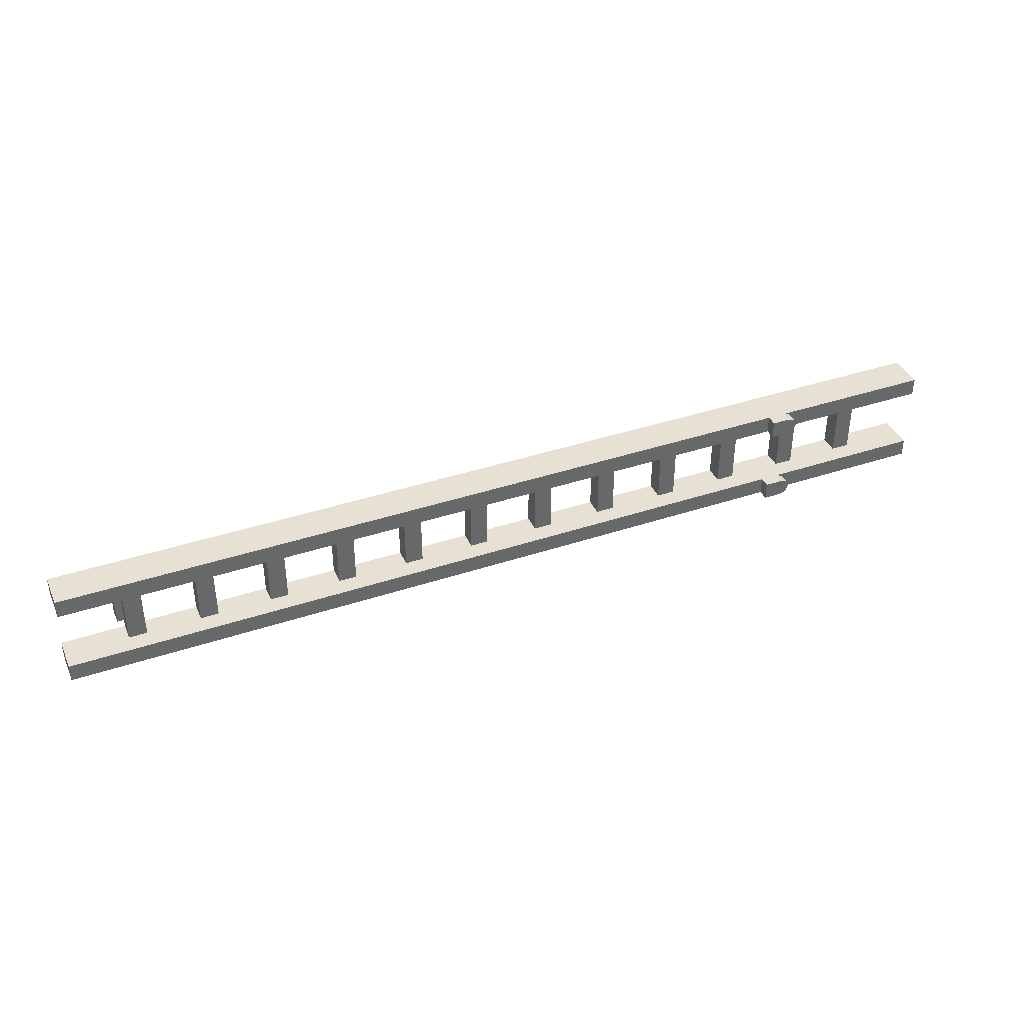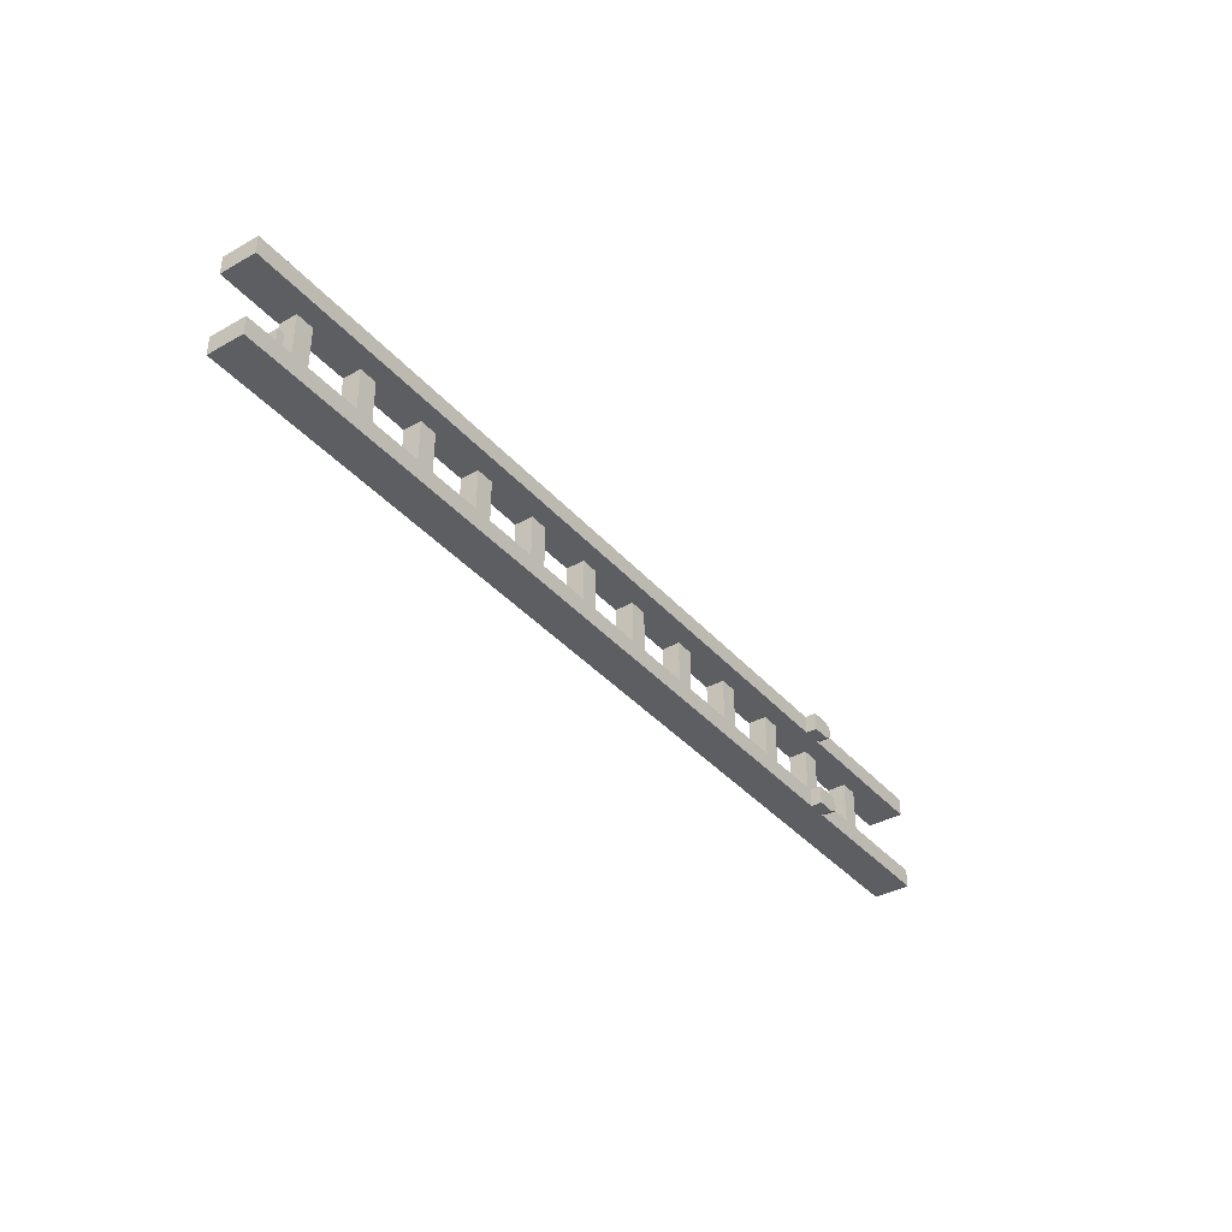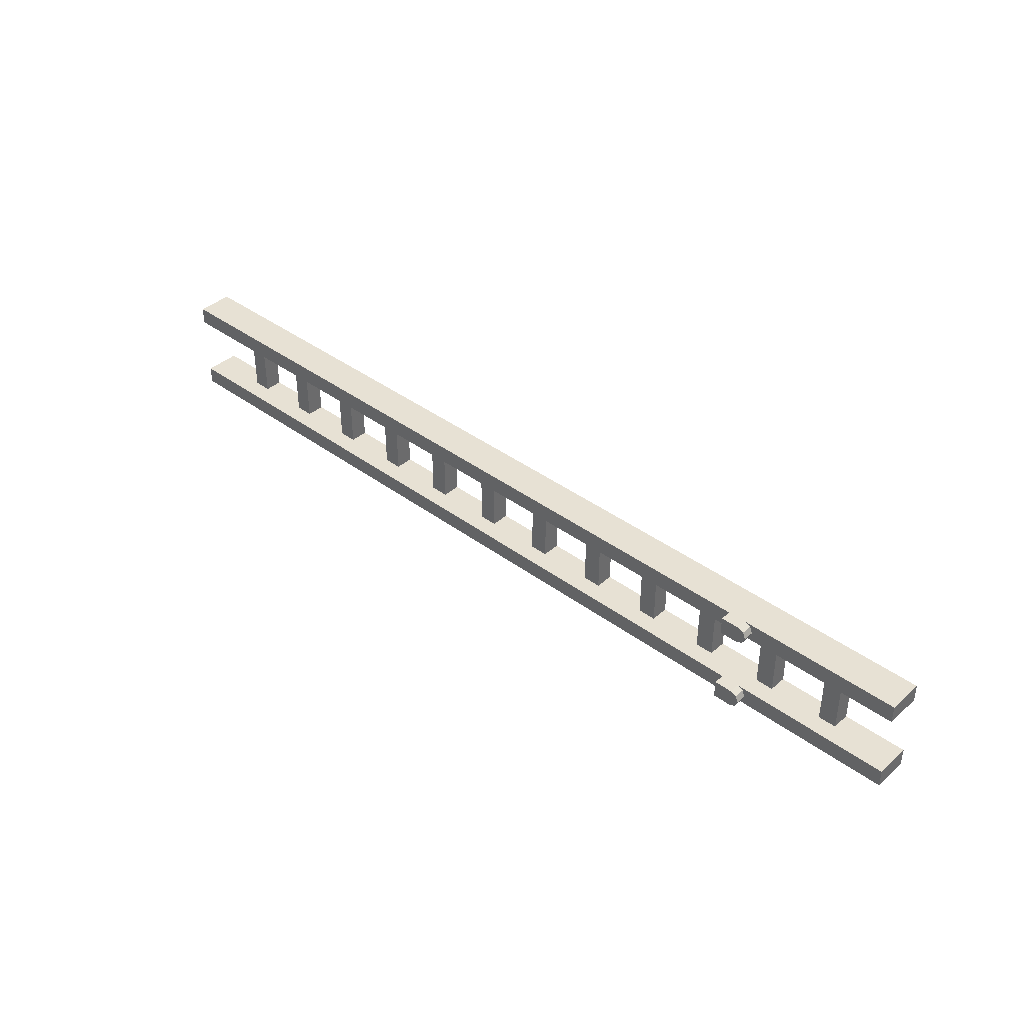
<metadata>
{"format":"obj","ext":"obj","renderer":"f3d","projection":"perspective","resolution":1024,"background":"white","views":[{"elev":39.4,"azim":-22.6,"up":"+Z"},{"elev":-37.6,"azim":-54.2,"up":"+Z"},{"elev":39.6,"azim":42.6,"up":"+Z"}]}
</metadata>
<code>
v -6.5 -0.5 -0.7
v -6.5 -0.5 -0.45
v 6.5 -0.5 -0.45
v 6.5 -0.5 -0.7
v -6.5 -1 -0.7
v -6.5 -0.5 -0.7
v 6.5 -0.5 -0.7
v 6.5 -1 -0.7
v 6.5 -0.5 -0.7
v 6.5 -0.5 -0.45
v 6.5 -1 -0.45
v 6.5 -1 -0.7
v -6.5 -1 -0.7
v -6.5 -1 -0.45
v -6.5 -0.5 -0.45
v -6.5 -0.5 -0.7
v 6.5 -1 -0.45
v -6.5 -1 -0.45
v -6.5 -0.75 -0.45
v 6.5 -0.75 -0.45
v 6.5 -1 -0.45
v 4.375 -1 -0.45
v 4.375 -1 -0.7
v 6.5 -1 -0.7
v -6.5 -1 -0.45
v -6.5 -1 -0.7
v 4 -1 -0.7
v 4 -1 -0.45
v 6.5 -0.5 0.7
v 6.5 -0.5 0.45
v -6.5 -0.5 0.45
v -6.5 -0.5 0.7
v -6.5 -1 0.7
v -6.5 -0.5 0.7
v 6.5 -0.5 0.7
v 6.5 -1 0.7
v 6.5 -0.5 0.7
v 6.5 -0.5 0.45
v 6.5 -1 0.45
v 6.5 -1 0.7
v -6.5 -1 0.7
v -6.5 -1 0.45
v -6.5 -0.5 0.45
v -6.5 -0.5 0.7
v 6.5 -1 0.45
v -6.5 -1 0.45
v -6.5 -0.75 0.45
v 6.5 -0.75 0.45
v 6.5 -1 0.7
v 4.375 -1 0.7
v 4.375 -1 0.45
v 6.5 -1 0.45
v -6.5 -1 0.7
v -6.5 -1 0.45
v 4 -1 0.45
v 4 -1 0.7
v 6.5 -0.5 0.45
v 5.625 -0.5 0.45
v 5.625 -0.75 0.45
v 6.5 -0.75 0.45
v 6.5 -0.75 -0.45
v 5.625 -0.75 -0.45
v 5.625 -0.5 -0.45
v 6.5 -0.5 -0.45
v 5.625 -0.75 -0.45
v 5.625 -0.75 0.45
v 5.625 -0.5 0.45
v 5.625 -0.5 -0.45
v 5.375 -0.75 -0.45
v 5.625 -0.75 -0.45
v 5.625 -0.75 0.45
v 5.375 -0.75 0.45
v 5.375 -0.75 -0.45
v 5.375 -0.5 -0.45
v 4.625 -0.5 -0.45
v 4.625 -0.75 -0.45
v 5.375 -0.75 0.45
v 5.375 -0.5 0.45
v 5.375 -0.5 -0.45
v 5.375 -0.75 -0.45
v 4.625 -0.75 0.45
v 4.625 -0.5 0.45
v 5.375 -0.5 0.45
v 5.375 -0.75 0.45
v 4.625 -0.75 -0.45
v 4.625 -0.5 -0.45
v 4.625 -0.5 0.45
v 4.625 -0.75 0.45
v 4.375 -0.75 -0.45
v 4.625 -0.75 -0.45
v 4.625 -0.75 0.45
v 4.375 -0.75 0.45
v 4.375 -0.75 -0.45
v 4.375 -0.5 -0.45
v 3.625 -0.5 -0.45
v 3.625 -0.75 -0.45
v 4.375 -0.75 0.45
v 4.375 -0.5 0.45
v 4.375 -0.5 -0.45
v 4.375 -0.75 -0.45
v 3.625 -0.75 0.45
v 3.625 -0.5 0.45
v 4.375 -0.5 0.45
v 4.375 -0.75 0.45
v 3.625 -0.75 -0.45
v 3.625 -0.5 -0.45
v 3.625 -0.5 0.45
v 3.625 -0.75 0.45
v 3.375 -0.75 -0.45
v 3.625 -0.75 -0.45
v 3.625 -0.75 0.45
v 3.375 -0.75 0.45
v 3.375 -0.75 -0.45
v 3.375 -0.5 -0.45
v 2.625 -0.5 -0.45
v 2.625 -0.75 -0.45
v 3.375 -0.75 0.45
v 3.375 -0.5 0.45
v 3.375 -0.5 -0.45
v 3.375 -0.75 -0.45
v 2.625 -0.75 0.45
v 2.625 -0.5 0.45
v 3.375 -0.5 0.45
v 3.375 -0.75 0.45
v 2.625 -0.75 -0.45
v 2.625 -0.5 -0.45
v 2.625 -0.5 0.45
v 2.625 -0.75 0.45
v 2.375 -0.75 -0.45
v 2.625 -0.75 -0.45
v 2.625 -0.75 0.45
v 2.375 -0.75 0.45
v 2.375 -0.75 -0.45
v 2.375 -0.5 -0.45
v 1.625 -0.5 -0.45
v 1.625 -0.75 -0.45
v 2.375 -0.75 0.45
v 2.375 -0.5 0.45
v 2.375 -0.5 -0.45
v 2.375 -0.75 -0.45
v 1.625 -0.75 0.45
v 1.625 -0.5 0.45
v 2.375 -0.5 0.45
v 2.375 -0.75 0.45
v 1.625 -0.75 -0.45
v 1.625 -0.5 -0.45
v 1.625 -0.5 0.45
v 1.625 -0.75 0.45
v 1.375 -0.75 -0.45
v 1.625 -0.75 -0.45
v 1.625 -0.75 0.45
v 1.375 -0.75 0.45
v 1.375 -0.75 -0.45
v 1.375 -0.5 -0.45
v 0.625 -0.5 -0.45
v 0.625 -0.75 -0.45
v 1.375 -0.75 0.45
v 1.375 -0.5 0.45
v 1.375 -0.5 -0.45
v 1.375 -0.75 -0.45
v 0.625 -0.75 0.45
v 0.625 -0.5 0.45
v 1.375 -0.5 0.45
v 1.375 -0.75 0.45
v 0.625 -0.75 -0.45
v 0.625 -0.5 -0.45
v 0.625 -0.5 0.45
v 0.625 -0.75 0.45
v 0.375 -0.75 -0.45
v 0.625 -0.75 -0.45
v 0.625 -0.75 0.45
v 0.375 -0.75 0.45
v 0.375 -0.75 -0.45
v 0.375 -0.5 -0.45
v -0.375 -0.5 -0.45
v -0.375 -0.75 -0.45
v 0.375 -0.75 0.45
v 0.375 -0.5 0.45
v 0.375 -0.5 -0.45
v 0.375 -0.75 -0.45
v -0.375 -0.75 0.45
v -0.375 -0.5 0.45
v 0.375 -0.5 0.45
v 0.375 -0.75 0.45
v -0.375 -0.75 -0.45
v -0.375 -0.5 -0.45
v -0.375 -0.5 0.45
v -0.375 -0.75 0.45
v -0.625 -0.75 -0.45
v -0.375 -0.75 -0.45
v -0.375 -0.75 0.45
v -0.625 -0.75 0.45
v -0.625 -0.75 -0.45
v -0.625 -0.5 -0.45
v -1.375 -0.5 -0.45
v -1.375 -0.75 -0.45
v -0.625 -0.75 0.45
v -0.625 -0.5 0.45
v -0.625 -0.5 -0.45
v -0.625 -0.75 -0.45
v -1.375 -0.75 0.45
v -1.375 -0.5 0.45
v -0.625 -0.5 0.45
v -0.625 -0.75 0.45
v -1.375 -0.75 -0.45
v -1.375 -0.5 -0.45
v -1.375 -0.5 0.45
v -1.375 -0.75 0.45
v -1.625 -0.75 -0.45
v -1.375 -0.75 -0.45
v -1.375 -0.75 0.45
v -1.625 -0.75 0.45
v -1.625 -0.75 -0.45
v -1.625 -0.5 -0.45
v -2.375 -0.5 -0.45
v -2.375 -0.75 -0.45
v -1.625 -0.75 0.45
v -1.625 -0.5 0.45
v -1.625 -0.5 -0.45
v -1.625 -0.75 -0.45
v -2.375 -0.75 0.45
v -2.375 -0.5 0.45
v -1.625 -0.5 0.45
v -1.625 -0.75 0.45
v -2.375 -0.75 -0.45
v -2.375 -0.5 -0.45
v -2.375 -0.5 0.45
v -2.375 -0.75 0.45
v -2.625 -0.75 -0.45
v -2.375 -0.75 -0.45
v -2.375 -0.75 0.45
v -2.625 -0.75 0.45
v -2.625 -0.75 -0.45
v -2.625 -0.5 -0.45
v -3.375 -0.5 -0.45
v -3.375 -0.75 -0.45
v -2.625 -0.75 0.45
v -2.625 -0.5 0.45
v -2.625 -0.5 -0.45
v -2.625 -0.75 -0.45
v -3.375 -0.75 0.45
v -3.375 -0.5 0.45
v -2.625 -0.5 0.45
v -2.625 -0.75 0.45
v -3.375 -0.75 -0.45
v -3.375 -0.5 -0.45
v -3.375 -0.5 0.45
v -3.375 -0.75 0.45
v -3.625 -0.75 -0.45
v -3.375 -0.75 -0.45
v -3.375 -0.75 0.45
v -3.625 -0.75 0.45
v -3.625 -0.75 -0.45
v -3.625 -0.5 -0.45
v -4.375 -0.5 -0.45
v -4.375 -0.75 -0.45
v -3.625 -0.75 0.45
v -3.625 -0.5 0.45
v -3.625 -0.5 -0.45
v -3.625 -0.75 -0.45
v -4.375 -0.75 0.45
v -4.375 -0.5 0.45
v -3.625 -0.5 0.45
v -3.625 -0.75 0.45
v -4.375 -0.75 -0.45
v -4.375 -0.5 -0.45
v -4.375 -0.5 0.45
v -4.375 -0.75 0.45
v -4.625 -0.75 -0.45
v -4.375 -0.75 -0.45
v -4.375 -0.75 0.45
v -4.625 -0.75 0.45
v -4.625 -0.75 -0.45
v -4.625 -0.5 -0.45
v -5.375 -0.5 -0.45
v -5.375 -0.75 -0.45
v -4.625 -0.75 0.45
v -4.625 -0.5 0.45
v -4.625 -0.5 -0.45
v -4.625 -0.75 -0.45
v -5.375 -0.75 0.45
v -5.375 -0.5 0.45
v -4.625 -0.5 0.45
v -4.625 -0.75 0.45
v -5.375 -0.75 -0.45
v -5.375 -0.5 -0.45
v -5.375 -0.5 0.45
v -5.375 -0.75 0.45
v -5.625 -0.75 -0.45
v -5.375 -0.75 -0.45
v -5.375 -0.75 0.45
v -5.625 -0.75 0.45
v -6.5 -0.5 0.45
v -5.625 -0.5 0.45
v -5.625 -0.75 0.45
v -6.5 -0.75 0.45
v -6.5 -0.75 -0.45
v -5.625 -0.75 -0.45
v -5.625 -0.5 -0.45
v -6.5 -0.5 -0.45
v -5.625 -0.75 -0.45
v -5.625 -0.75 0.45
v -5.625 -0.5 0.45
v -5.625 -0.5 -0.45
v 5.375 -0.5 0.45
v 5.625 -0.5 0.45
v 5.625 -0.5 -0.45
v 5.375 -0.5 -0.45
v 4.375 -0.5 0.45
v 4.625 -0.5 0.45
v 4.625 -0.5 -0.45
v 4.375 -0.5 -0.45
v 3.375 -0.5 0.45
v 3.625 -0.5 0.45
v 3.625 -0.5 -0.45
v 3.375 -0.5 -0.45
v 2.625 -0.5 0.45
v 2.625 -0.5 -0.45
v 2.375 -0.5 -0.45
v 2.375 -0.5 0.45
v 1.375 -0.5 0.45
v 1.625 -0.5 0.45
v 1.625 -0.5 -0.45
v 1.375 -0.5 -0.45
v 0.375 -0.5 0.45
v 0.625 -0.5 0.45
v 0.625 -0.5 -0.45
v 0.375 -0.5 -0.45
v -0.625 -0.5 0.45
v -0.375 -0.5 0.45
v -0.375 -0.5 -0.45
v -0.625 -0.5 -0.45
v -1.625 -0.5 0.45
v -1.375 -0.5 0.45
v -1.375 -0.5 -0.45
v -1.625 -0.5 -0.45
v -2.625 -0.5 0.45
v -2.375 -0.5 0.45
v -2.375 -0.5 -0.45
v -2.625 -0.5 -0.45
v -3.625 -0.5 0.45
v -3.375 -0.5 0.45
v -3.375 -0.5 -0.45
v -3.625 -0.5 -0.45
v -4.625 -0.5 0.45
v -4.375 -0.5 0.45
v -4.375 -0.5 -0.45
v -4.625 -0.5 -0.45
v -5.625 -0.5 0.45
v -5.375 -0.5 0.45
v -5.375 -0.5 -0.45
v -5.625 -0.5 -0.45
v 4 -1.15 -0.7
v 4.25 -1.15 -0.7
v 4.25 -1.15 -0.45
v 4 -1.15 -0.45
v 4 -1.15 -0.45
v 4.25 -1.15 -0.45
v 4.25 -1 -0.45
v 4 -1 -0.45
v 4.25 -1.15 -0.7
v 4 -1.15 -0.7
v 4 -1 -0.7
v 4.25 -1 -0.7
v 4 -1.15 -0.7
v 4 -1.15 -0.45
v 4 -1 -0.45
v 4 -1 -0.7
v 4.25 -1.15 -0.575
v 4.25 -1.15 -0.7
v 4.338 -1.15 -0.6634
v 4.25 -1.15 -0.575
v 4.338 -1.15 -0.6634
v 4.375 -1.15 -0.575
v 4.25 -1.15 -0.575
v 4.375 -1.15 -0.575
v 4.338 -1.15 -0.4866
v 4.25 -1.15 -0.575
v 4.338 -1.15 -0.4866
v 4.25 -1.15 -0.45
v 4.338 -1.15 -0.6634
v 4.25 -1.15 -0.7
v 4.25 -1 -0.7
v 4.338 -1 -0.6634
v 4.375 -1.15 -0.575
v 4.338 -1.15 -0.6634
v 4.338 -1 -0.6634
v 4.375 -1 -0.575
v 4.338 -1.15 -0.4866
v 4.375 -1.15 -0.575
v 4.375 -1 -0.575
v 4.338 -1 -0.4866
v 4.25 -1.15 -0.45
v 4.338 -1.15 -0.4866
v 4.338 -1 -0.4866
v 4.25 -1 -0.45
v 4.375 -1 -0.7
v 4.338 -1 -0.6634
v 4.25 -1 -0.7
v 4.375 -1 -0.7
v 4.375 -1 -0.575
v 4.338 -1 -0.6634
v 4.375 -1 -0.45
v 4.338 -1 -0.4866
v 4.375 -1 -0.575
v 4.375 -1 -0.45
v 4.25 -1 -0.45
v 4.338 -1 -0.4866
v 4 -1.15 0.45
v 4.25 -1.15 0.45
v 4.25 -1.15 0.7
v 4 -1.15 0.7
v 4 -1.15 0.7
v 4.25 -1.15 0.7
v 4.25 -1 0.7
v 4 -1 0.7
v 4.25 -1.15 0.45
v 4 -1.15 0.45
v 4 -1 0.45
v 4.25 -1 0.45
v 4 -1.15 0.45
v 4 -1.15 0.7
v 4 -1 0.7
v 4 -1 0.45
v 4.25 -1.15 0.575
v 4.25 -1.15 0.45
v 4.338 -1.15 0.4866
v 4.25 -1.15 0.575
v 4.338 -1.15 0.4866
v 4.375 -1.15 0.575
v 4.25 -1.15 0.575
v 4.375 -1.15 0.575
v 4.338 -1.15 0.6634
v 4.25 -1.15 0.575
v 4.338 -1.15 0.6634
v 4.25 -1.15 0.7
v 4.338 -1.15 0.4866
v 4.25 -1.15 0.45
v 4.25 -1 0.45
v 4.338 -1 0.4866
v 4.375 -1.15 0.575
v 4.338 -1.15 0.4866
v 4.338 -1 0.4866
v 4.375 -1 0.575
v 4.338 -1.15 0.6634
v 4.375 -1.15 0.575
v 4.375 -1 0.575
v 4.338 -1 0.6634
v 4.25 -1.15 0.7
v 4.338 -1.15 0.6634
v 4.338 -1 0.6634
v 4.25 -1 0.7
v 4.375 -1 0.45
v 4.338 -1 0.4866
v 4.25 -1 0.45
v 4.375 -1 0.45
v 4.375 -1 0.575
v 4.338 -1 0.4866
v 4.375 -1 0.7
v 4.338 -1 0.6634
v 4.375 -1 0.575
v 4.375 -1 0.7
v 4.25 -1 0.7
v 4.338 -1 0.6634
v -5.725 -0.4 -0.25
v -5.725 -0.6 -0.25
v -5.725 -0.6 0.25
v -5.725 -0.4 0.25
v -5.725 -0.4 -0.25
v -5.625 -0.4 -0.25
v -5.625 -0.6 -0.25
v -5.725 -0.6 -0.25
v -5.725 -0.4 0.25
v -5.625 -0.4 0.25
v -5.625 -0.4 -0.25
v -5.725 -0.4 -0.25
v -5.725 -0.6 0.25
v -5.625 -0.6 0.25
v -5.625 -0.4 0.25
v -5.725 -0.4 0.25
v -5.725 -0.6 -0.25
v -5.625 -0.6 -0.25
v -5.625 -0.6 0.25
v -5.725 -0.6 0.25
v -5.625 -0.4 0.25
v -5.625 -0.5 0.25
v -5.625 -0.5 -0.25
v -5.625 -0.4 -0.25
g mesh6207195
f 1 2 3
f 3 4 1
g mesh6207197
f 5 6 7
f 7 8 5
f 9 10 11
f 11 12 9
f 13 14 15
f 15 16 13
g mesh6207200
f 17 19 18
f 19 17 20
g mesh6207203
f 21 22 23
f 23 24 21
g mesh6207205
f 25 26 27
f 27 28 25
g mesh6207208
f 29 30 31
f 31 32 29
g mesh6207210
f 33 35 34
f 35 33 36
f 37 39 38
f 39 37 40
f 41 43 42
f 43 41 44
g mesh6207213
f 45 46 47
f 47 48 45
g mesh6207216
f 49 50 51
f 51 52 49
g mesh6207218
f 53 54 55
f 55 56 53
g mesh6207221
f 57 59 58
f 59 57 60
g mesh6207222
f 61 63 62
f 63 61 64
g mesh6207223
f 65 67 66
f 67 65 68
g mesh6207225
f 69 70 71
f 71 72 69
g mesh6207227
f 73 74 75
f 75 76 73
f 77 78 79
f 79 80 77
f 81 82 83
f 83 84 81
f 85 86 87
f 87 88 85
g mesh6207229
f 89 90 91
f 91 92 89
g mesh6207231
f 93 94 95
f 95 96 93
f 97 98 99
f 99 100 97
f 101 102 103
f 103 104 101
f 105 106 107
f 107 108 105
g mesh6207233
f 109 110 111
f 111 112 109
g mesh6207235
f 113 114 115
f 115 116 113
f 117 118 119
f 119 120 117
f 121 122 123
f 123 124 121
f 125 126 127
f 127 128 125
g mesh6207237
f 129 130 131
f 131 132 129
g mesh6207239
f 133 134 135
f 135 136 133
f 137 138 139
f 139 140 137
f 141 142 143
f 143 144 141
f 145 146 147
f 147 148 145
g mesh6207241
f 149 150 151
f 151 152 149
g mesh6207243
f 153 154 155
f 155 156 153
f 157 158 159
f 159 160 157
f 161 162 163
f 163 164 161
f 165 166 167
f 167 168 165
g mesh6207245
f 169 170 171
f 171 172 169
g mesh6207247
f 173 174 175
f 175 176 173
f 177 178 179
f 179 180 177
f 181 182 183
f 183 184 181
f 185 186 187
f 187 188 185
g mesh6207249
f 189 190 191
f 191 192 189
g mesh6207251
f 193 194 195
f 195 196 193
f 197 198 199
f 199 200 197
f 201 202 203
f 203 204 201
f 205 206 207
f 207 208 205
g mesh6207253
f 209 210 211
f 211 212 209
g mesh6207255
f 213 214 215
f 215 216 213
f 217 218 219
f 219 220 217
f 221 222 223
f 223 224 221
f 225 226 227
f 227 228 225
g mesh6207257
f 229 230 231
f 231 232 229
g mesh6207259
f 233 234 235
f 235 236 233
f 237 238 239
f 239 240 237
f 241 242 243
f 243 244 241
f 245 246 247
f 247 248 245
g mesh6207261
f 249 250 251
f 251 252 249
g mesh6207263
f 253 254 255
f 255 256 253
f 257 258 259
f 259 260 257
f 261 262 263
f 263 264 261
f 265 266 267
f 267 268 265
g mesh6207265
f 269 270 271
f 271 272 269
g mesh6207267
f 273 274 275
f 275 276 273
f 277 278 279
f 279 280 277
f 281 282 283
f 283 284 281
f 285 286 287
f 287 288 285
g mesh6207269
f 289 290 291
f 291 292 289
g mesh6207271
f 293 294 295
f 295 296 293
g mesh6207272
f 297 298 299
f 299 300 297
g mesh6207273
f 301 302 303
f 303 304 301
g mesh6207275
f 305 306 307
f 307 308 305
f 309 310 311
f 311 312 309
f 313 314 315
f 315 316 313
f 317 318 319
f 319 320 317
f 321 322 323
f 323 324 321
f 325 326 327
f 327 328 325
f 329 330 331
f 331 332 329
f 333 334 335
f 335 336 333
f 337 338 339
f 339 340 337
f 341 342 343
f 343 344 341
f 345 346 347
f 347 348 345
f 349 350 351
f 351 352 349
g mesh6207277
f 353 354 355
f 355 356 353
g mesh6207278
f 357 358 359
f 359 360 357
g mesh6207279
f 361 362 363
f 363 364 361
g mesh6207280
f 365 366 367
f 367 368 365
g mesh6207285
f 369 370 371
f 372 373 374
f 375 376 377
f 378 379 380
g mesh6207287
f 381 382 383
f 383 384 381
f 385 386 387
f 387 388 385
f 389 390 391
f 391 392 389
f 393 394 395
f 395 396 393
g mesh6207290
f 397 398 399
f 400 401 402
f 403 404 405
f 406 407 408
g mesh6207293
f 409 410 411
f 411 412 409
g mesh6207294
f 413 414 415
f 415 416 413
g mesh6207295
f 417 418 419
f 419 420 417
g mesh6207296
f 421 422 423
f 423 424 421
g mesh6207301
f 425 426 427
f 428 429 430
f 431 432 433
f 434 435 436
g mesh6207303
f 437 438 439
f 439 440 437
f 441 442 443
f 443 444 441
f 445 446 447
f 447 448 445
f 449 450 451
f 451 452 449
g mesh6207306
f 453 454 455
f 456 457 458
f 459 460 461
f 462 463 464
g mesh6207309
f 465 466 467
f 467 468 465
f 469 470 471
f 471 472 469
f 473 474 475
f 475 476 473
f 477 478 479
f 479 480 477
f 481 482 483
f 483 484 481
f 485 486 487
f 487 488 485

</code>
